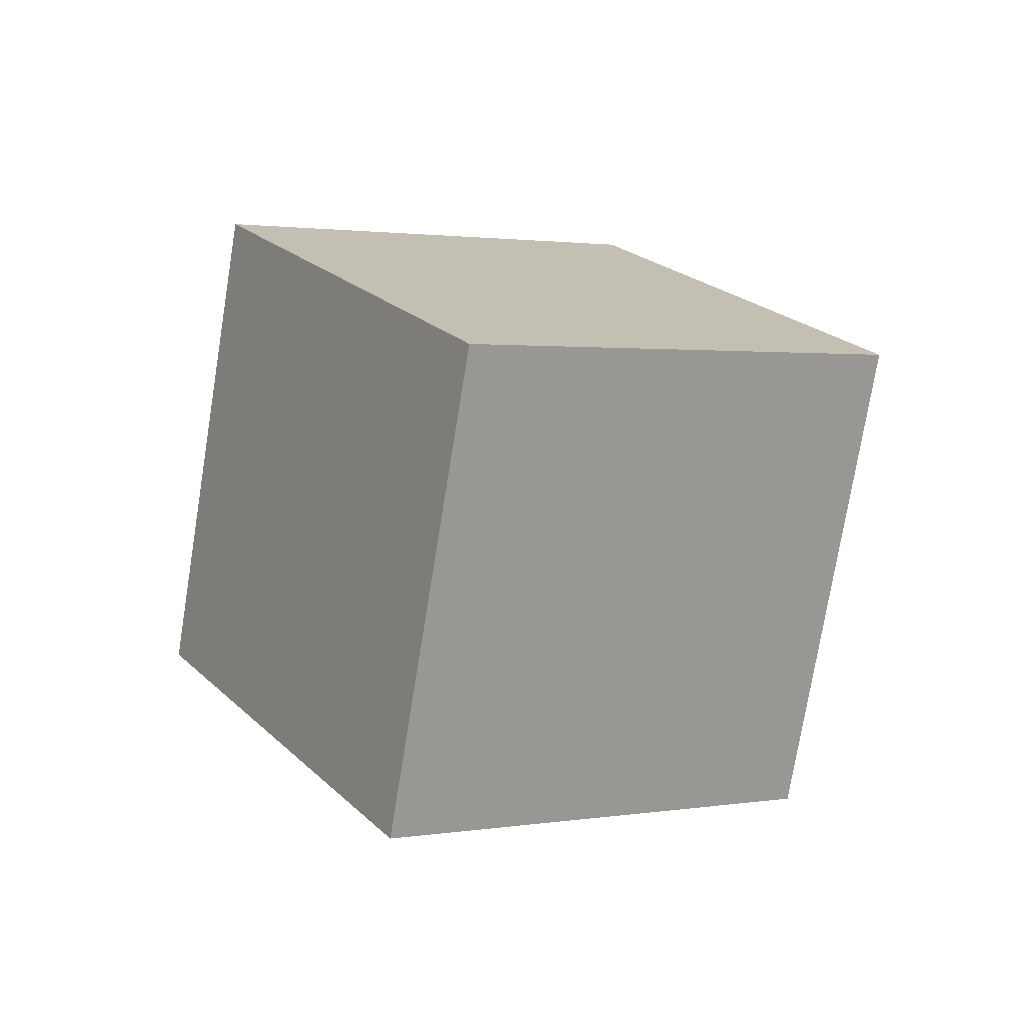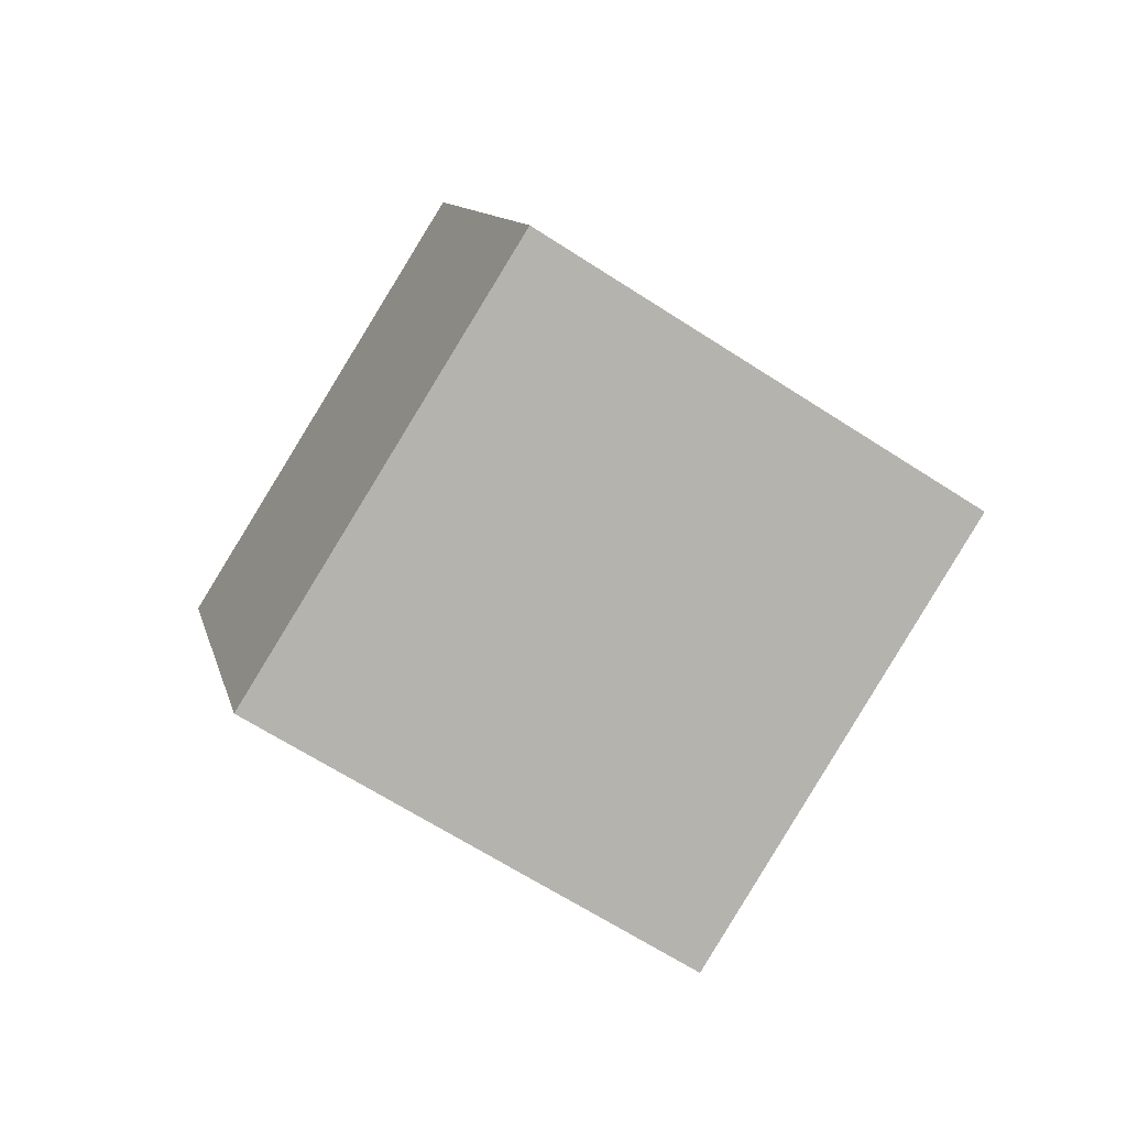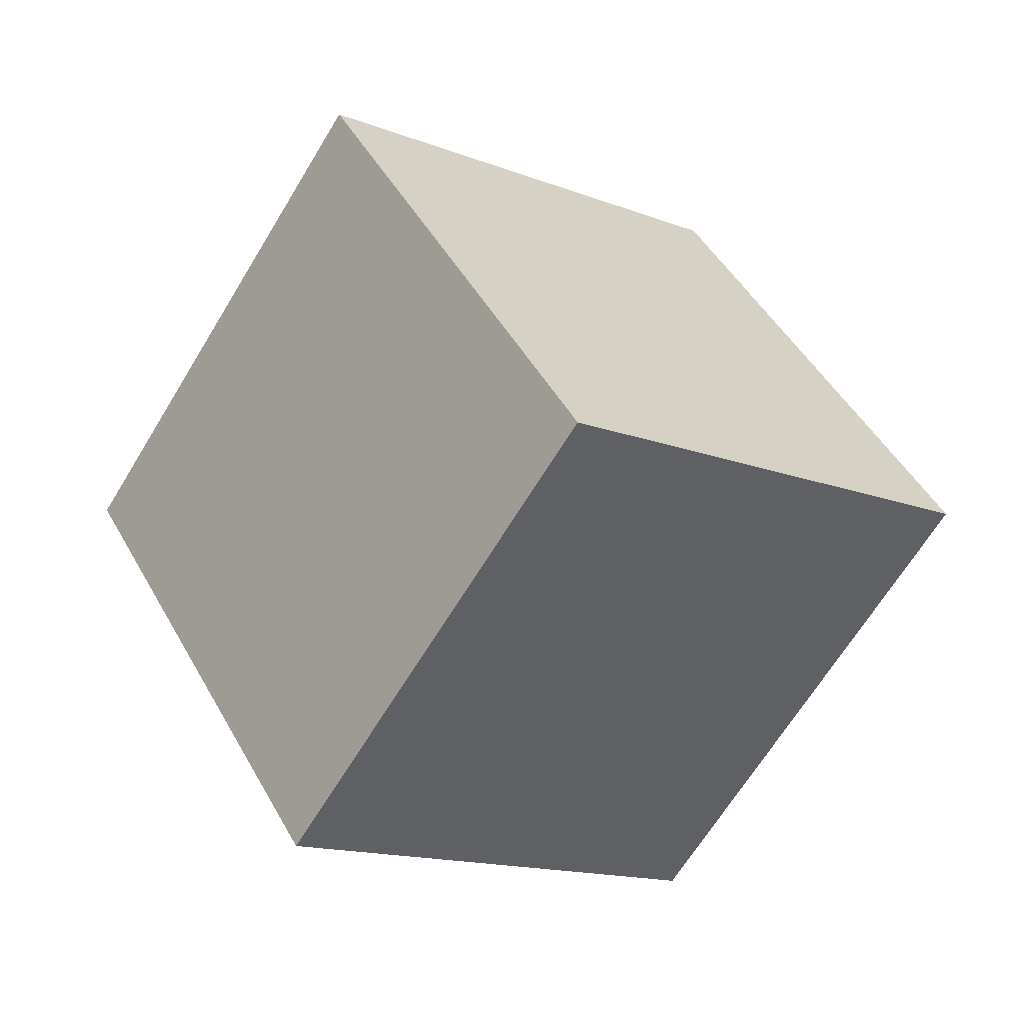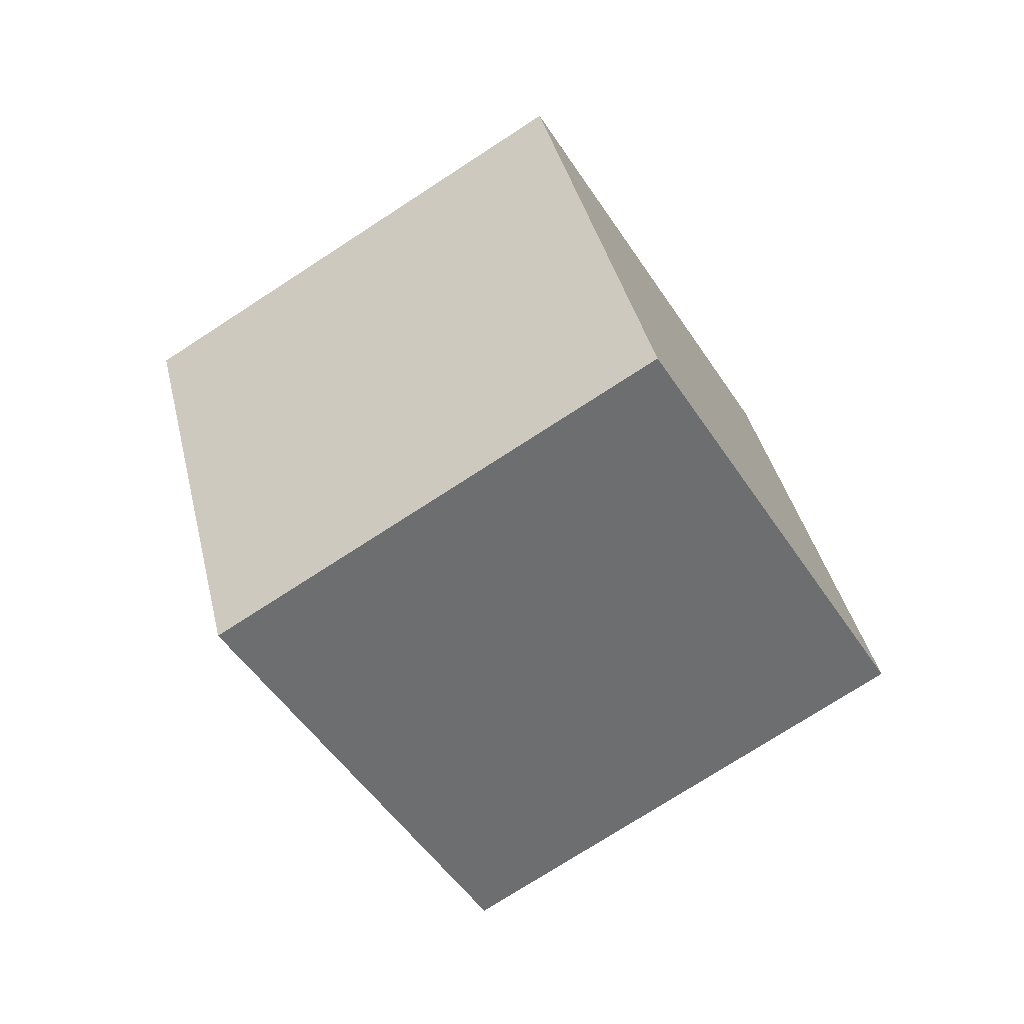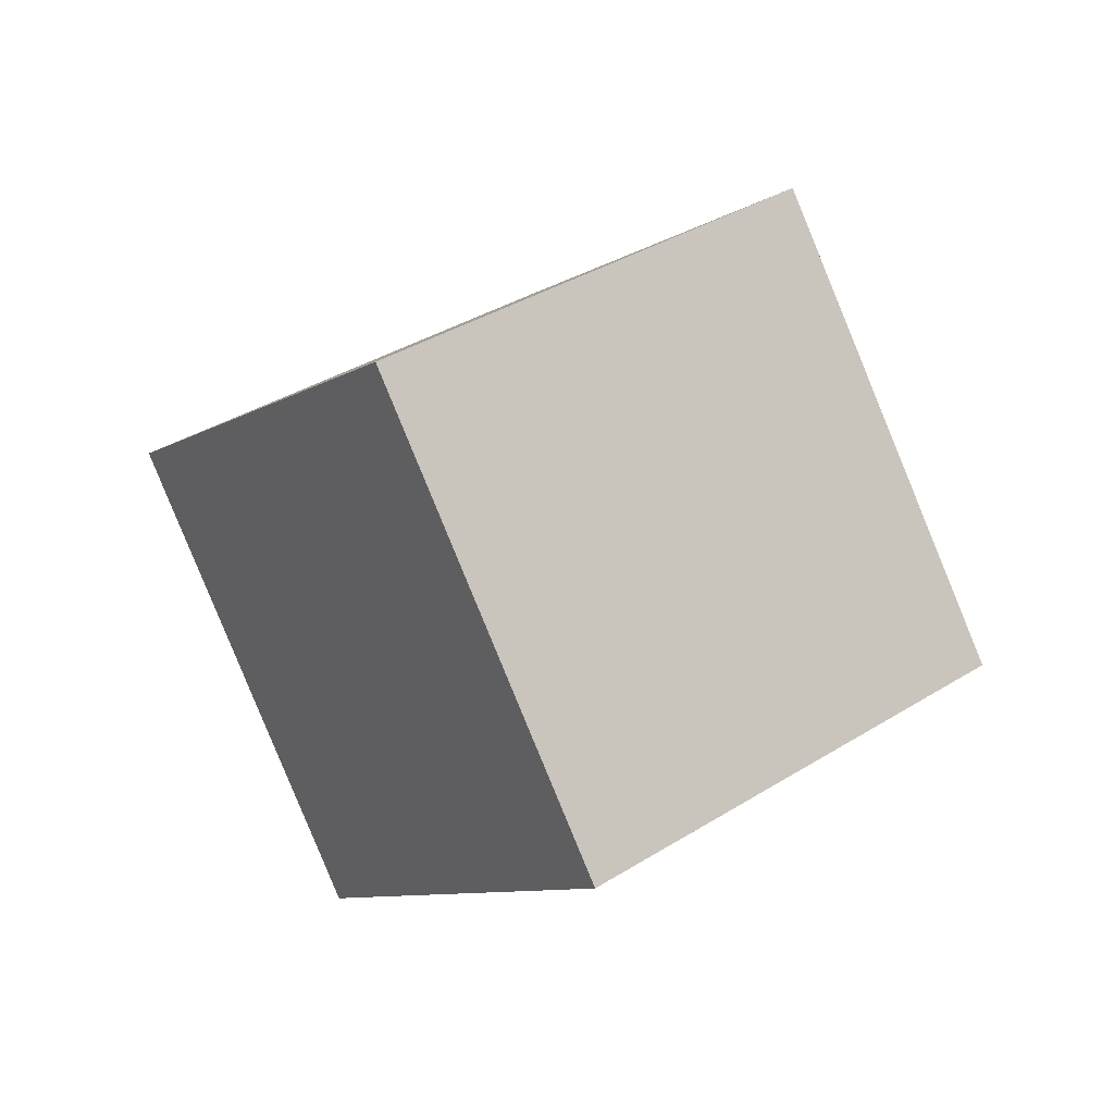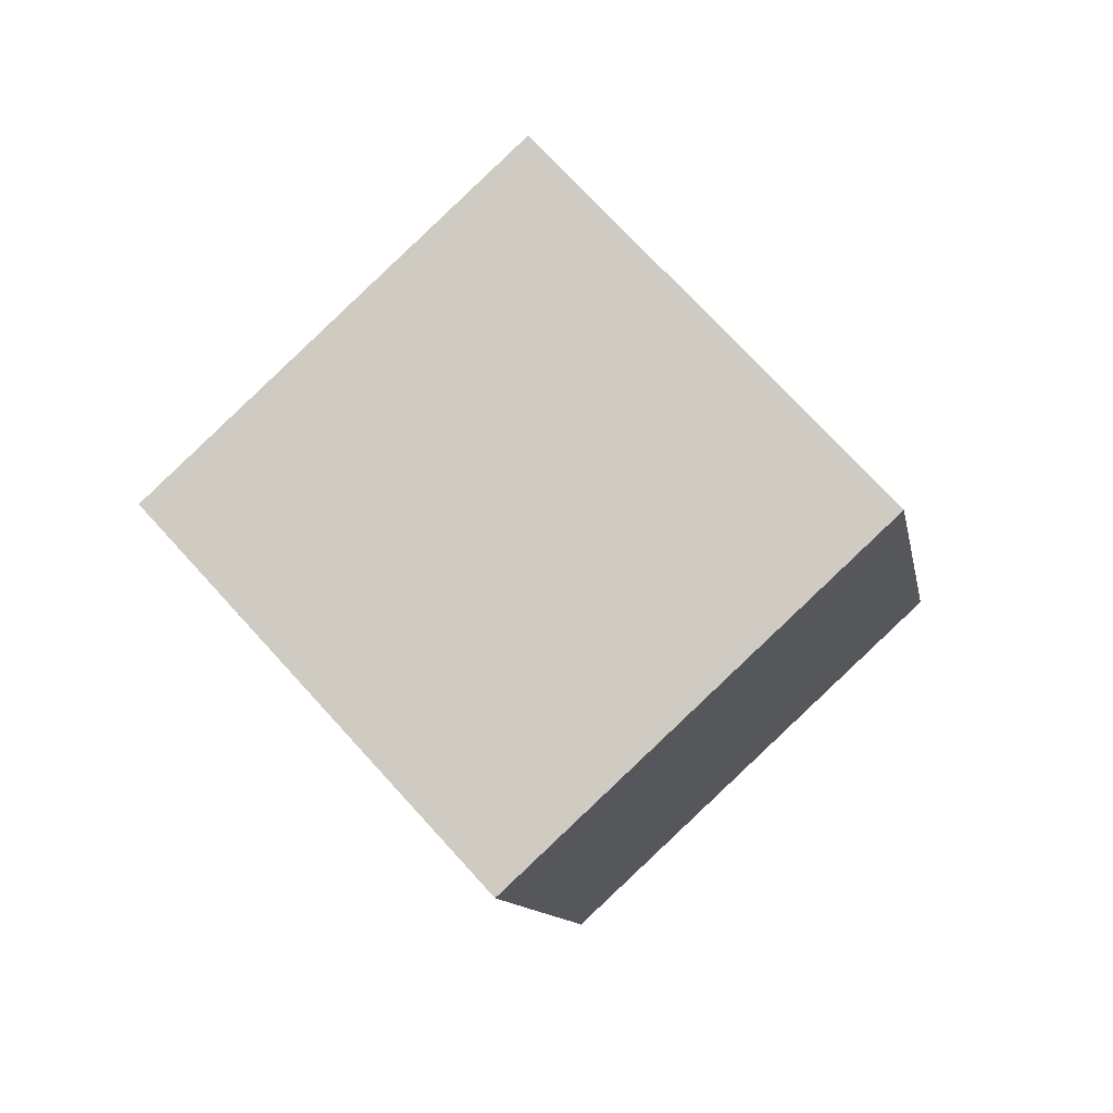
<metadata>
{"format":"obj","ext":"obj","renderer":"f3d","projection":"perspective","resolution":1024,"background":"white","views":[{"elev":70.4,"azim":-108.0,"up":"+Z"},{"elev":50.8,"azim":-79.8,"up":"+Z"},{"elev":22.8,"azim":-75.5,"up":"+Y"},{"elev":-4.8,"azim":98.9,"up":"+Z"},{"elev":-50.6,"azim":-158.6,"up":"+Z"},{"elev":20.5,"azim":-174.0,"up":"+Z"}]}
</metadata>
<code>
v -10.98 7.08 -0.5573
v -3.832 3.08 5.179
v -4.024 10.3 -6.979
v 3.124 6.301 -1.242
v -11.7 -1.501 -5.642
v -4.553 -5.501 0.09487
v -4.745 1.72 -12.06
v 2.403 -2.28 -6.327
f 2 4 1
f 5 2 1
f 1 4 3
f 3 5 1
f 2 8 4
f 6 2 5
f 6 8 2
f 4 8 3
f 7 5 3
f 3 8 7
f 7 6 5
f 8 6 7

</code>
